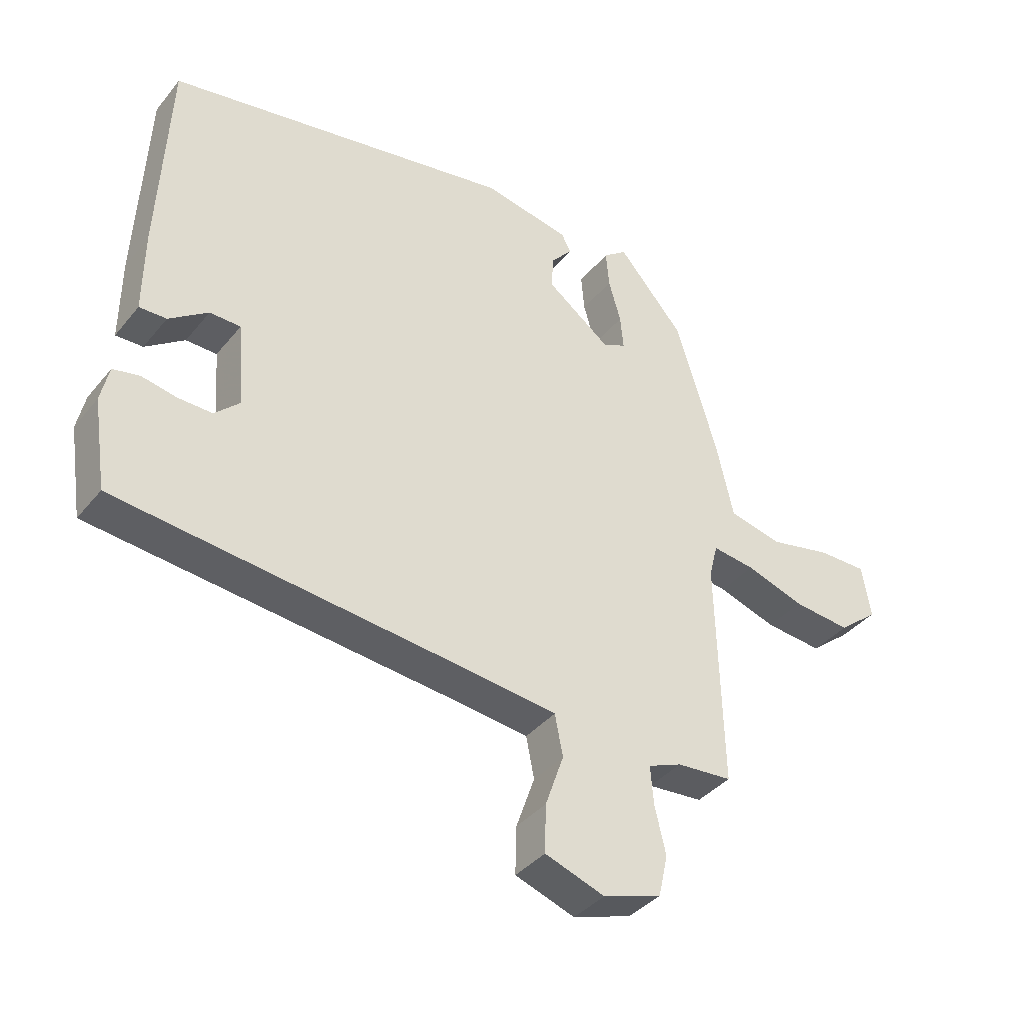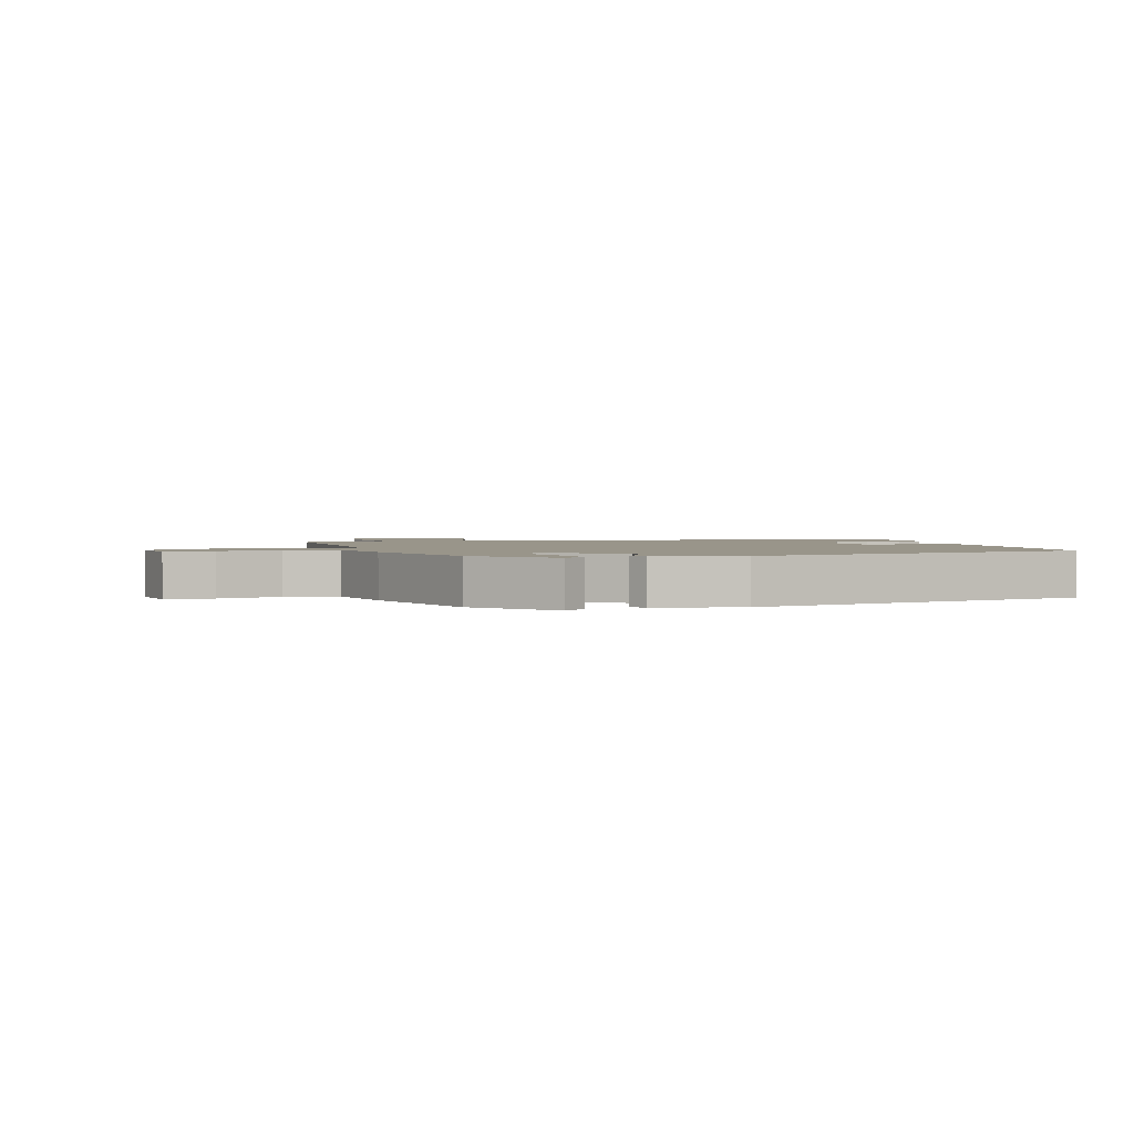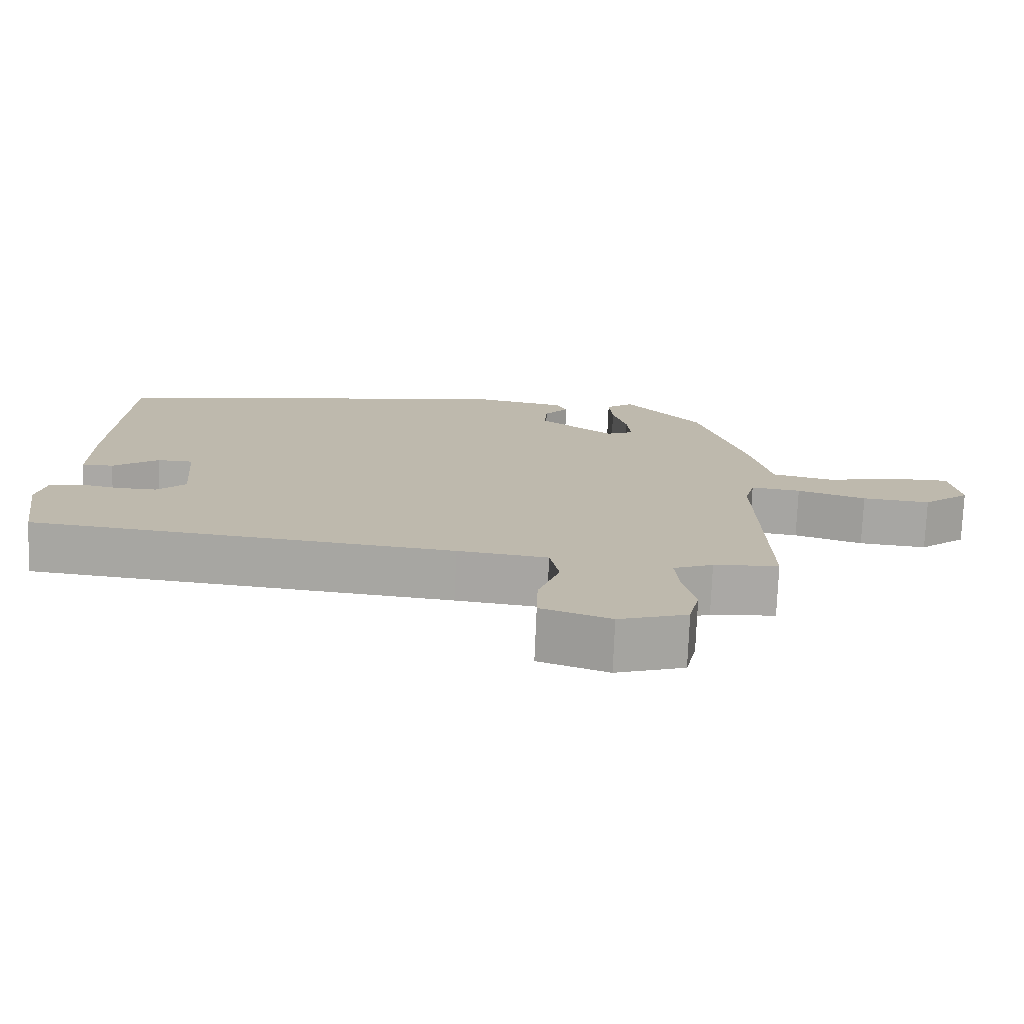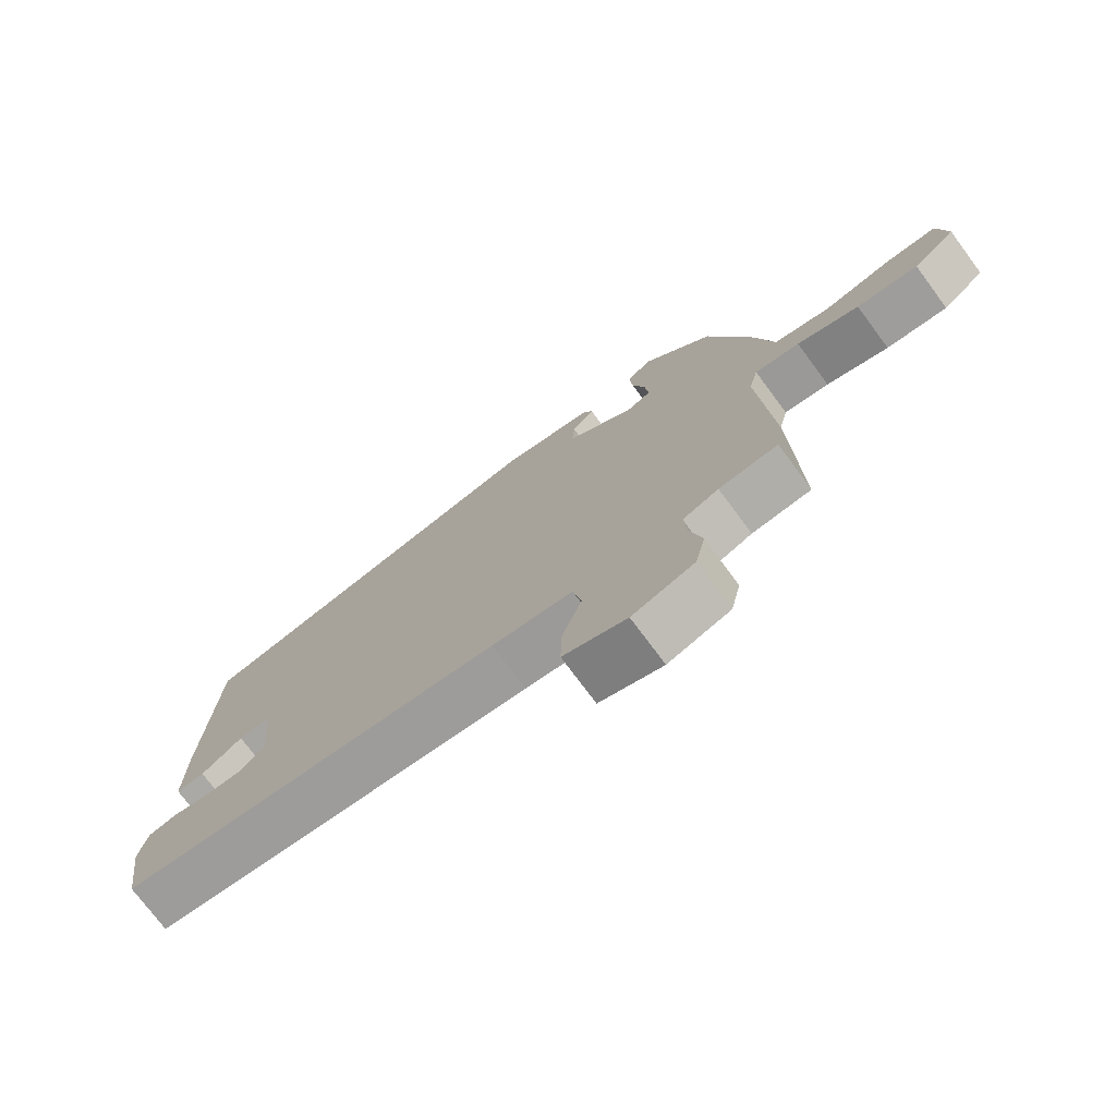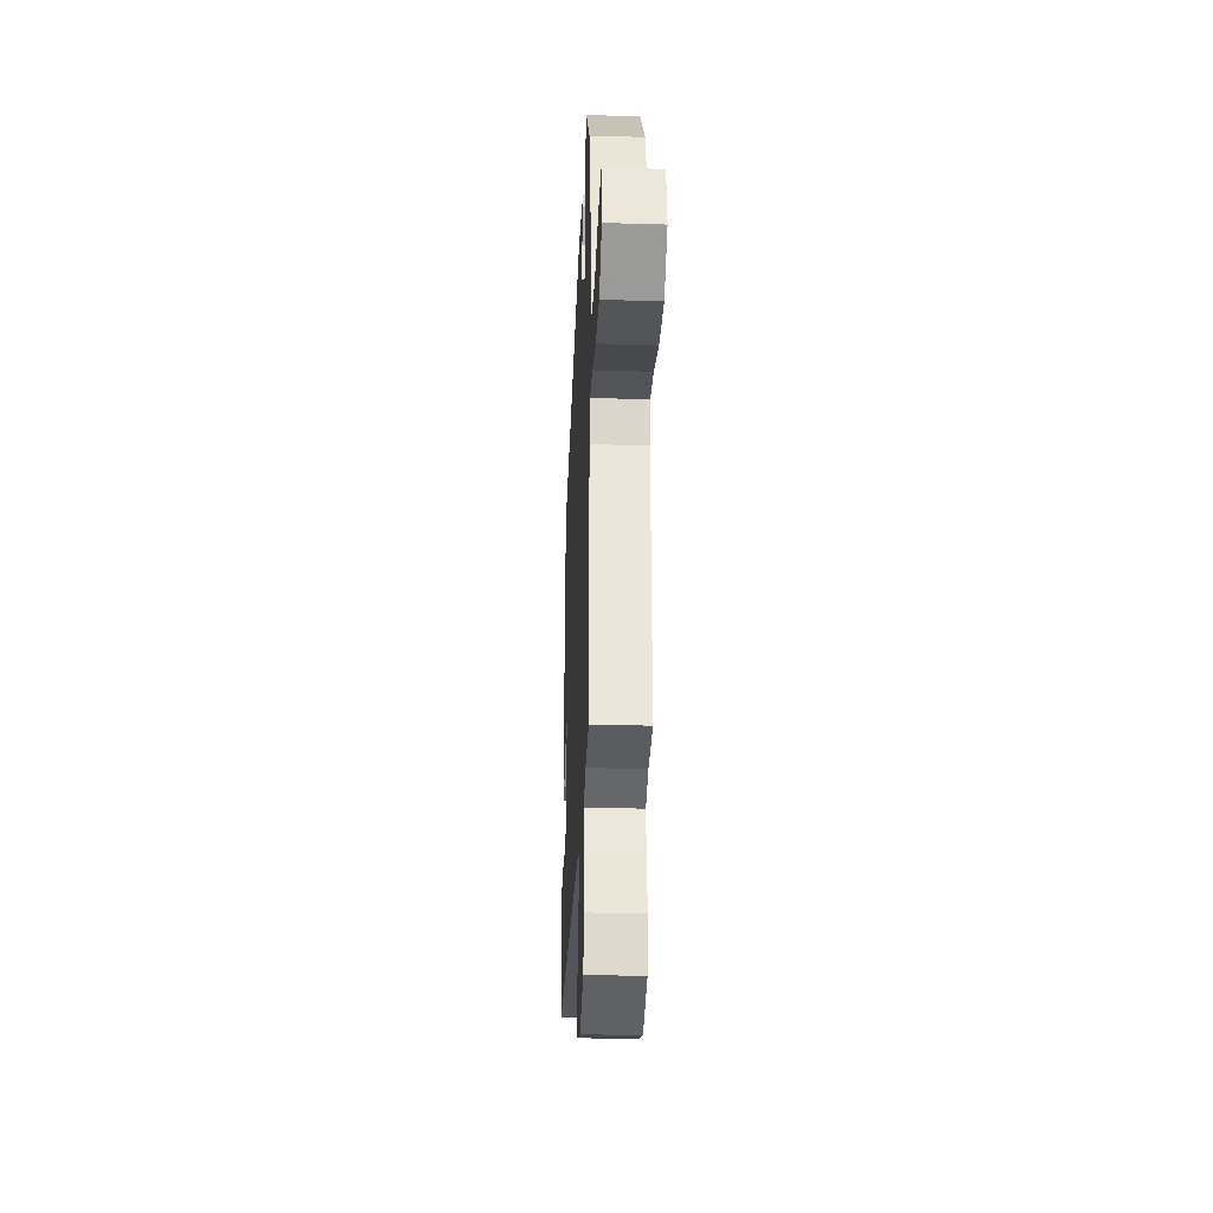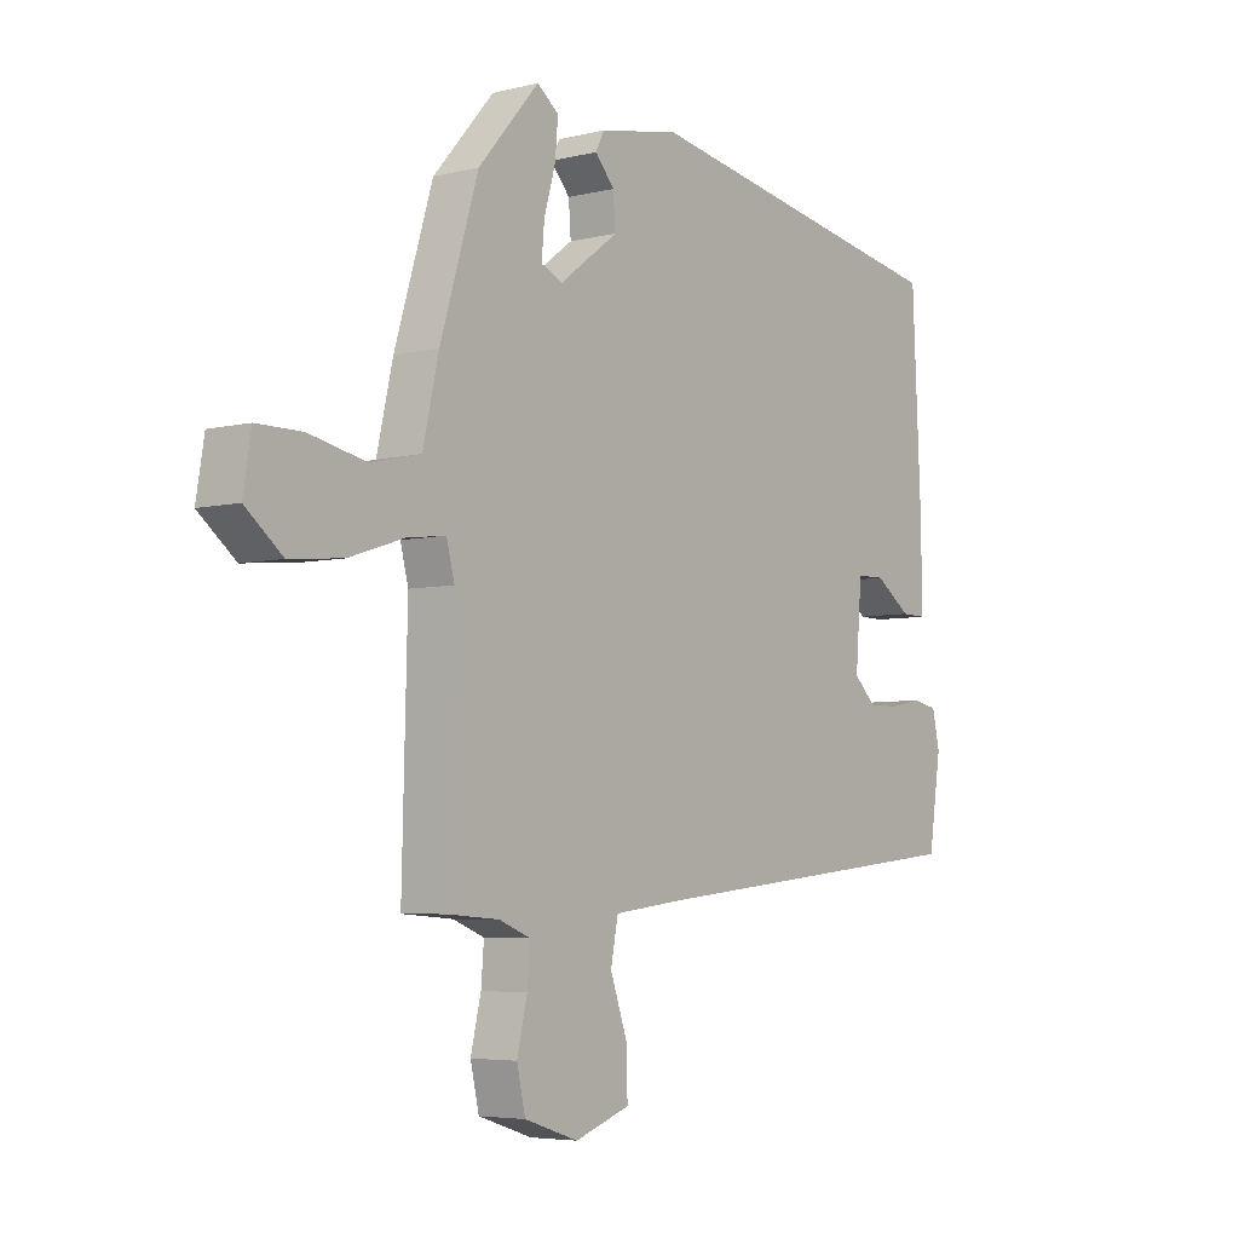
<metadata>
{"format":"obj","ext":"obj","renderer":"f3d","projection":"perspective","resolution":1024,"background":"white","views":[{"elev":-38.2,"azim":145.5,"up":"+Z"},{"elev":2.0,"azim":-17.8,"up":"+Y"},{"elev":-75.0,"azim":177.7,"up":"+Z"},{"elev":-74.5,"azim":-143.4,"up":"+Z"},{"elev":-30.2,"azim":-92.5,"up":"+Z"},{"elev":-5.1,"azim":-52.2,"up":"+Z"}]}
</metadata>
<code>
v 0.491 0.07 0.376
v 0.507 0.07 0.038
v 0.508 0.07 -0.095
v 0.464 0.07 -0.094
v 0.401 0.07 -0.049
v 0.351 0.07 -0.05
v 0.34 0.07 -0.187
v 0.38 0.07 -0.225
v 0.435 0.07 -0.224
v 0.492 0.07 -0.213
v 0.535 0.07 -0.222
v 0.548 0.07 -0.281
v 0.526 0.07 -0.426
v -0.062 0.07 -0.487
v -0.187 0.07 -0.502
v -0.2 0.07 -0.569
v -0.17 0.07 -0.655
v -0.168 0.07 -0.732
v -0.265 0.07 -0.766
v -0.36 0.07 -0.735
v -0.375 0.07 -0.668
v -0.357 0.07 -0.591
v -0.352 0.07 -0.529
v -0.407 0.07 -0.507
v -0.497 0.07 -0.5
v -0.488 0.07 -0.13
v -0.502 0.07 -0.075
v -0.571 0.07 -0.084
v -0.666 0.07 -0.115
v -0.76 0.07 -0.124
v -0.825 0.07 -0.071
v -0.811 0.07 0.015
v -0.732 0.07 0.015
v -0.63 0.07 -0.007
v -0.544 0.07 0.013
v -0.516 0.07 0.137
v -0.449 0.07 0.358
v -0.342 0.07 0.481
v -0.304 0.07 0.452
v -0.309 0.07 0.391
v -0.329 0.07 0.321
v -0.334 0.07 0.265
v -0.296 0.07 0.248
v -0.192 0.07 0.326
v -0.196 0.07 0.381
v -0.23 0.07 0.42
v -0.215 0.07 0.45
v -0.073 0.07 0.477
v 0.491 0 0.376
v 0.507 0 0.038
v 0.508 0 -0.095
v 0.464 0 -0.094
v 0.401 0 -0.049
v 0.351 0 -0.05
v 0.34 0 -0.187
v 0.38 0 -0.225
v 0.435 0 -0.224
v 0.492 0 -0.213
v 0.535 0 -0.222
v 0.548 0 -0.281
v 0.526 0 -0.426
v -0.062 0 -0.487
v -0.187 0 -0.502
v -0.2 0 -0.569
v -0.17 0 -0.655
v -0.168 0 -0.732
v -0.265 0 -0.766
v -0.36 0 -0.735
v -0.375 0 -0.668
v -0.357 0 -0.591
v -0.352 0 -0.529
v -0.407 0 -0.507
v -0.497 0 -0.5
v -0.488 0 -0.13
v -0.502 0 -0.075
v -0.571 0 -0.084
v -0.666 0 -0.115
v -0.76 0 -0.124
v -0.825 0 -0.071
v -0.811 0 0.015
v -0.732 0 0.015
v -0.63 0 -0.007
v -0.544 0 0.013
v -0.516 0 0.137
v -0.449 0 0.358
v -0.342 0 0.481
v -0.304 0 0.452
v -0.309 0 0.391
v -0.329 0 0.321
v -0.334 0 0.265
v -0.296 0 0.248
v -0.192 0 0.326
v -0.196 0 0.381
v -0.23 0 0.42
v -0.215 0 0.45
v -0.073 0 0.477
f 3 4 5
f 2 3 5
f 1 2 5
f 48 1 5
f 47 48 5
f 46 47 5
f 45 46 5
f 44 45 5 6
f 43 44 6 7
f 42 43 7 8
f 39 40 41
f 38 39 41
f 37 38 41
f 36 37 41
f 35 36 41
f 35 41 42
f 32 33 34
f 31 32 34
f 30 31 34
f 29 30 34
f 28 29 34
f 27 28 34 35
f 24 25 26
f 23 24 26
f 23 26 27
f 20 21 22
f 19 20 22
f 18 19 22
f 17 18 22
f 16 17 22
f 15 16 22 23
f 12 13 14
f 11 12 14
f 10 11 14
f 9 10 14
f 8 9 14 15
f 42 8 15
f 35 42 15
f 27 35 15
f 15 23 27
f 53 52 51
f 53 51 50
f 53 50 49
f 53 49 96
f 53 96 95
f 53 95 94
f 53 94 93
f 54 53 93 92
f 55 54 92 91
f 56 55 91 90
f 89 88 87
f 89 87 86
f 89 86 85
f 89 85 84
f 89 84 83
f 90 89 83
f 82 81 80
f 82 80 79
f 82 79 78
f 82 78 77
f 82 77 76
f 83 82 76 75
f 74 73 72
f 74 72 71
f 75 74 71
f 70 69 68
f 70 68 67
f 70 67 66
f 70 66 65
f 70 65 64
f 71 70 64 63
f 62 61 60
f 62 60 59
f 62 59 58
f 62 58 57
f 63 62 57 56
f 63 56 90
f 63 90 83
f 63 83 75
f 75 71 63
f 1 49 50 2
f 2 50 51 3
f 3 51 52 4
f 4 52 53 5
f 5 53 54 6
f 6 54 55 7
f 7 55 56 8
f 8 56 57 9
f 9 57 58 10
f 10 58 59 11
f 11 59 60 12
f 12 60 61 13
f 13 61 62 14
f 14 62 63 15
f 15 63 64 16
f 16 64 65 17
f 17 65 66 18
f 18 66 67 19
f 19 67 68 20
f 20 68 69 21
f 21 69 70 22
f 22 70 71 23
f 23 71 72 24
f 24 72 73 25
f 25 73 74 26
f 26 74 75 27
f 27 75 76 28
f 28 76 77 29
f 29 77 78 30
f 30 78 79 31
f 31 79 80 32
f 32 80 81 33
f 33 81 82 34
f 34 82 83 35
f 35 83 84 36
f 36 84 85 37
f 37 85 86 38
f 38 86 87 39
f 39 87 88 40
f 40 88 89 41
f 41 89 90 42
f 42 90 91 43
f 43 91 92 44
f 44 92 93 45
f 45 93 94 46
f 46 94 95 47
f 47 95 96 48
f 48 96 49 1

</code>
